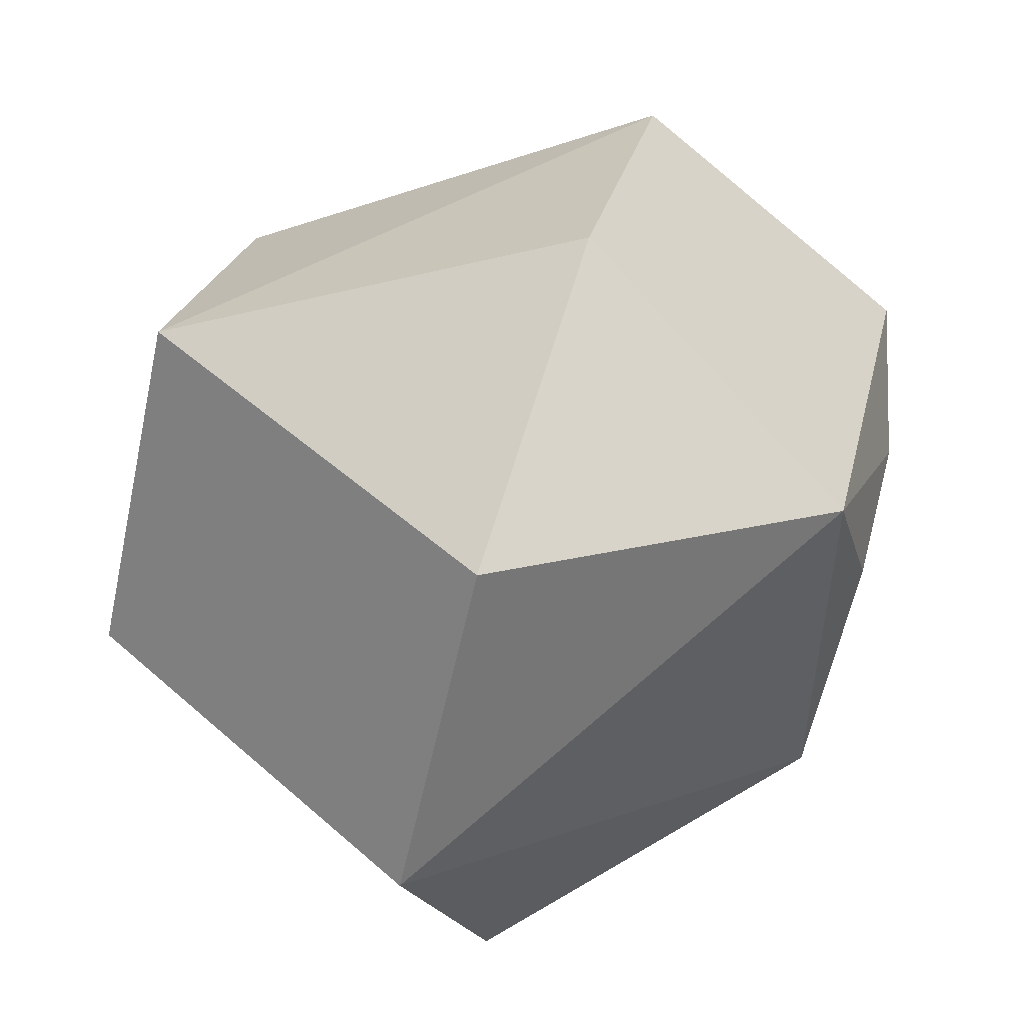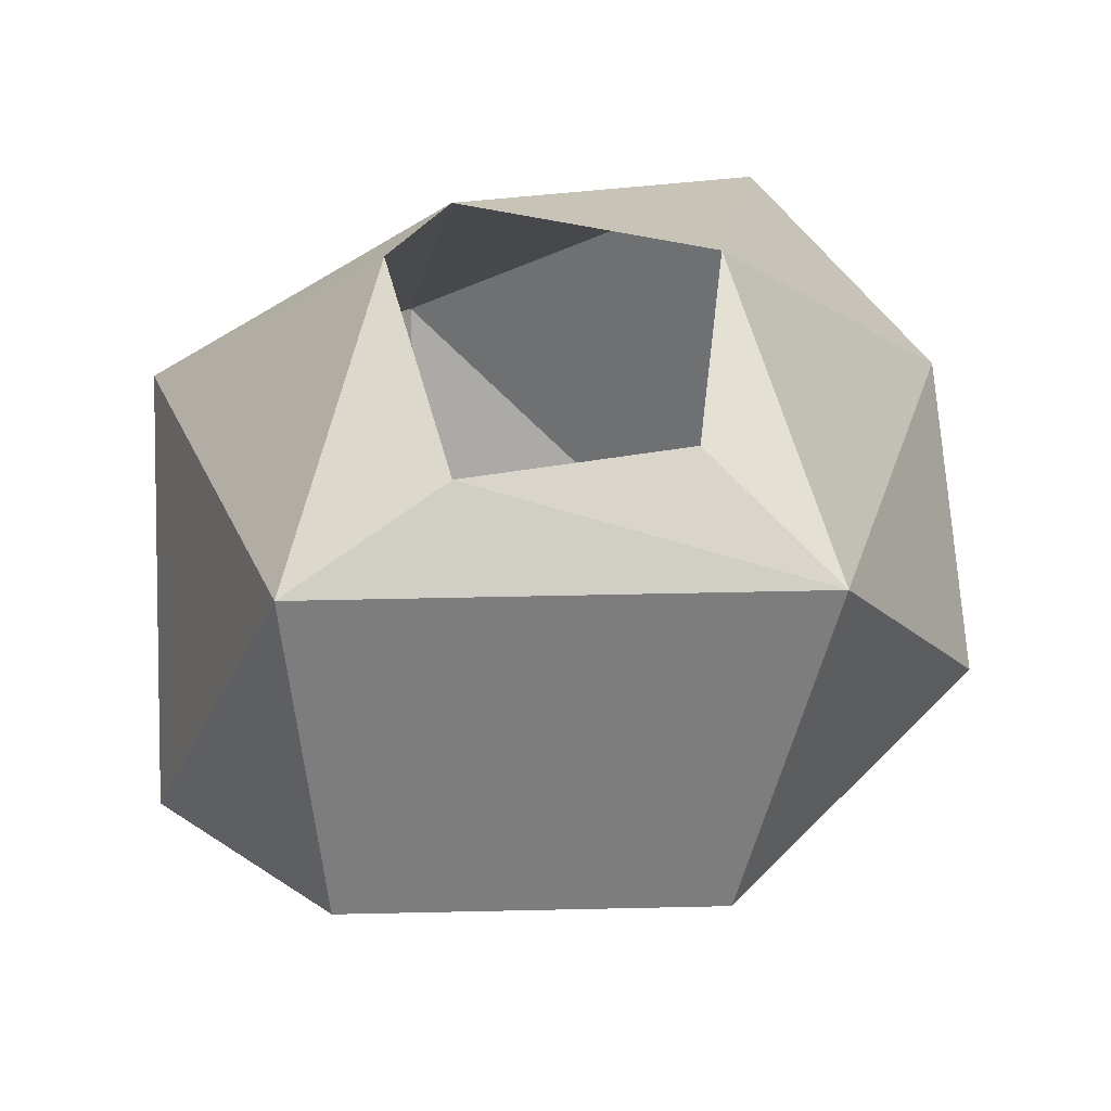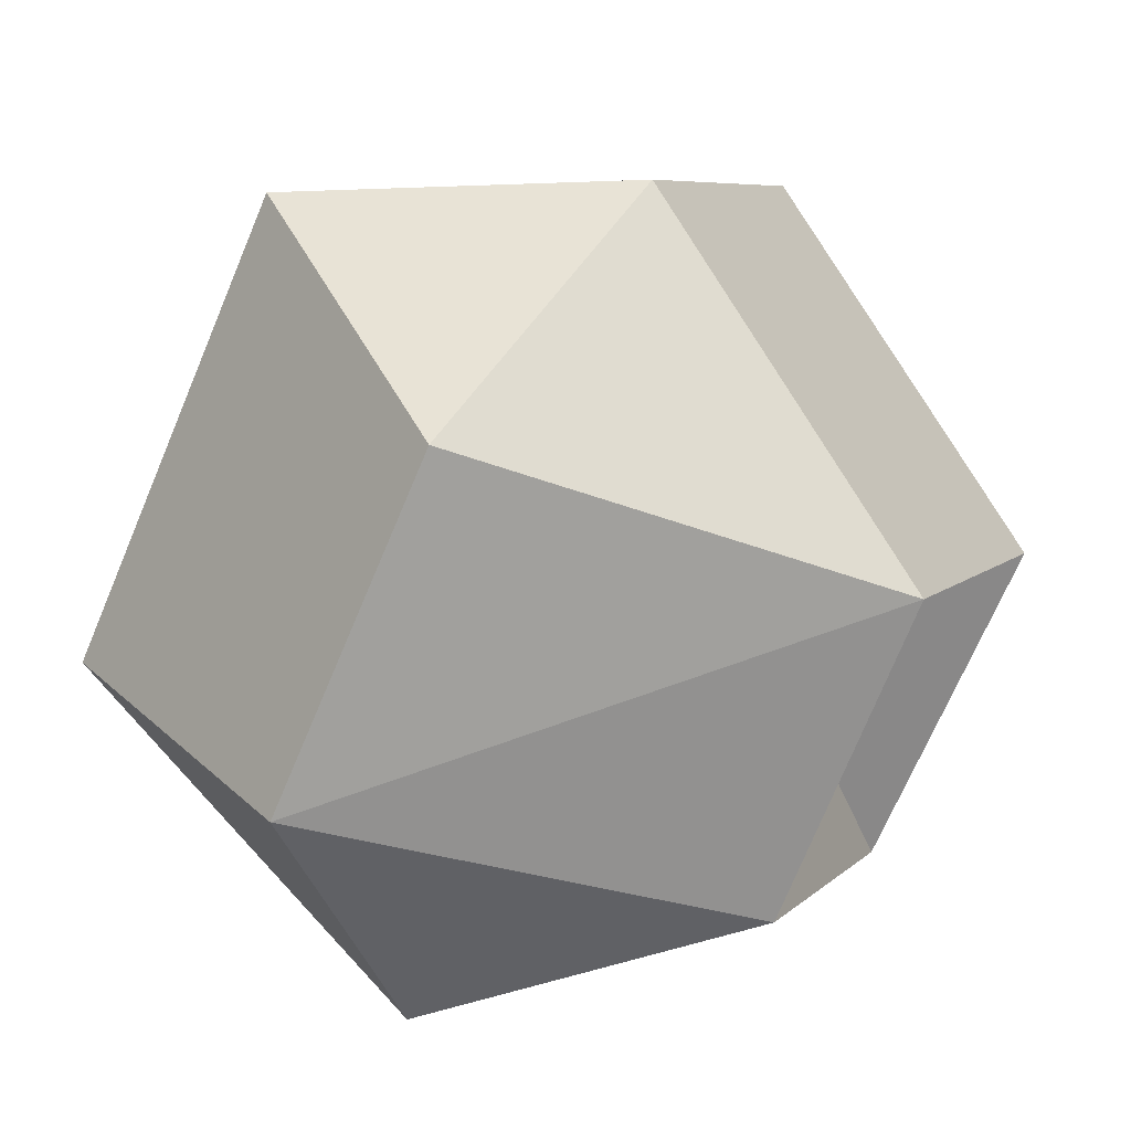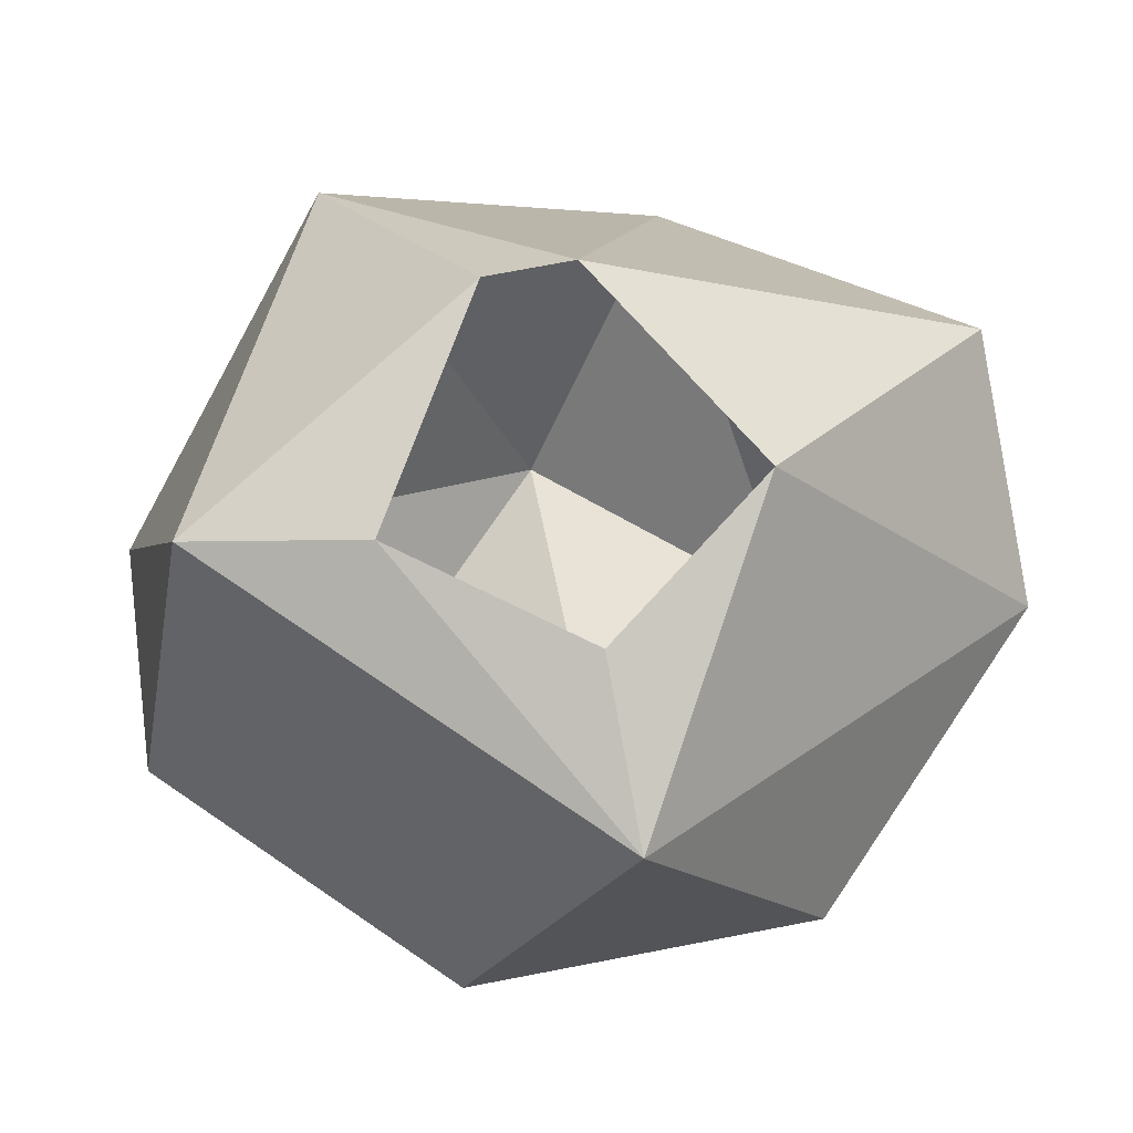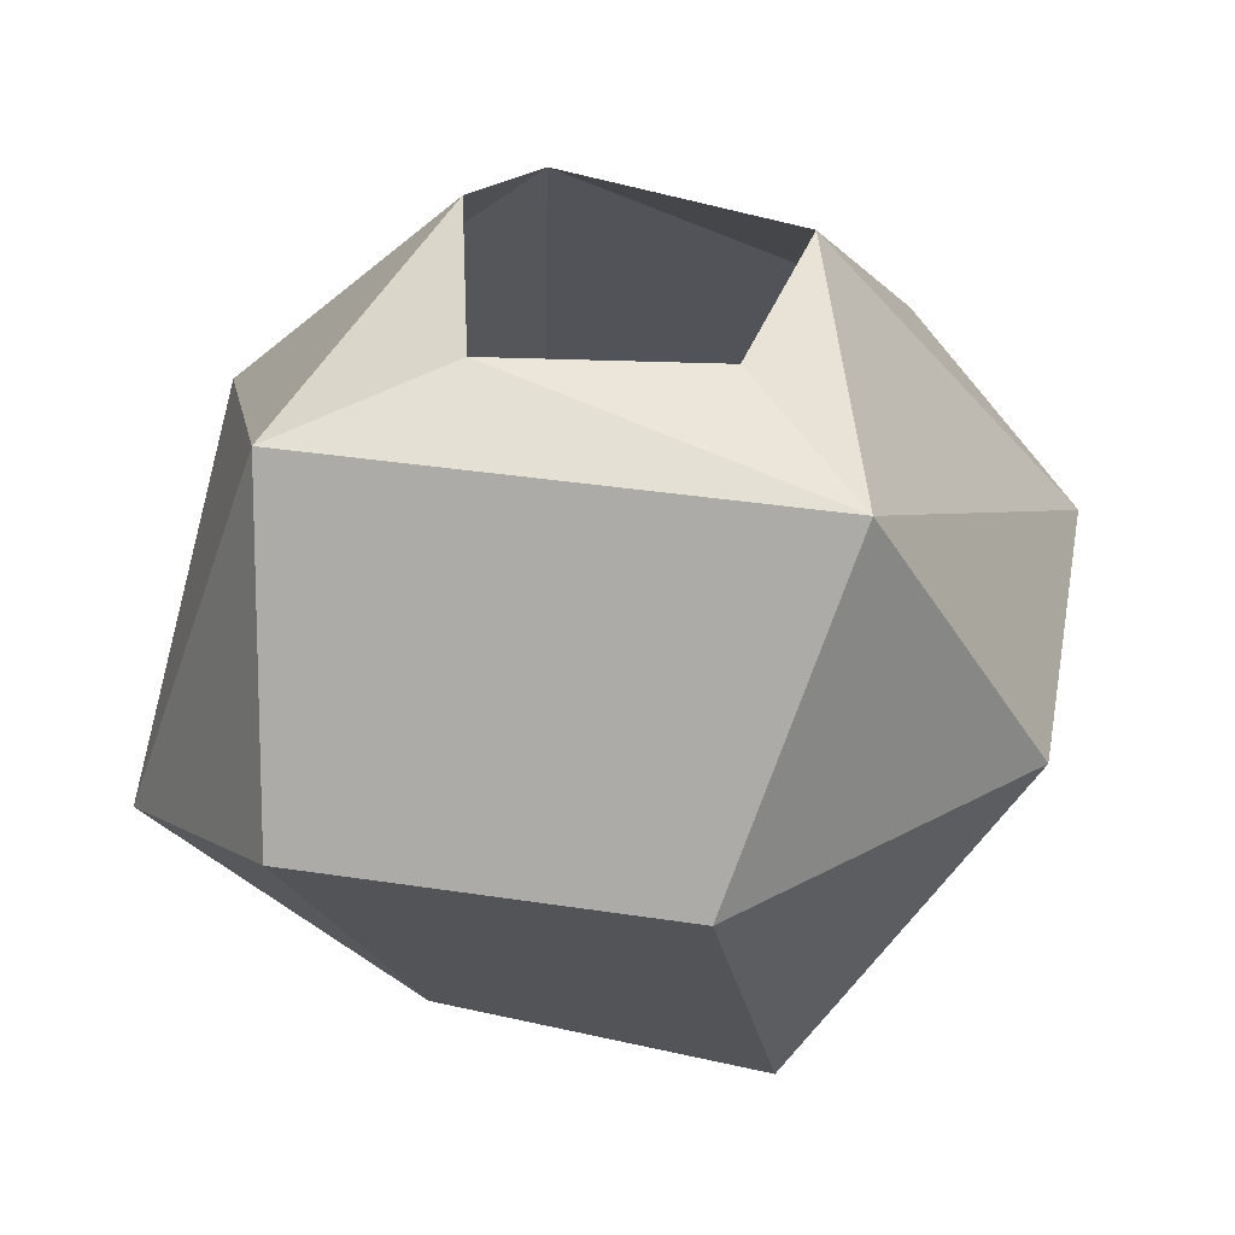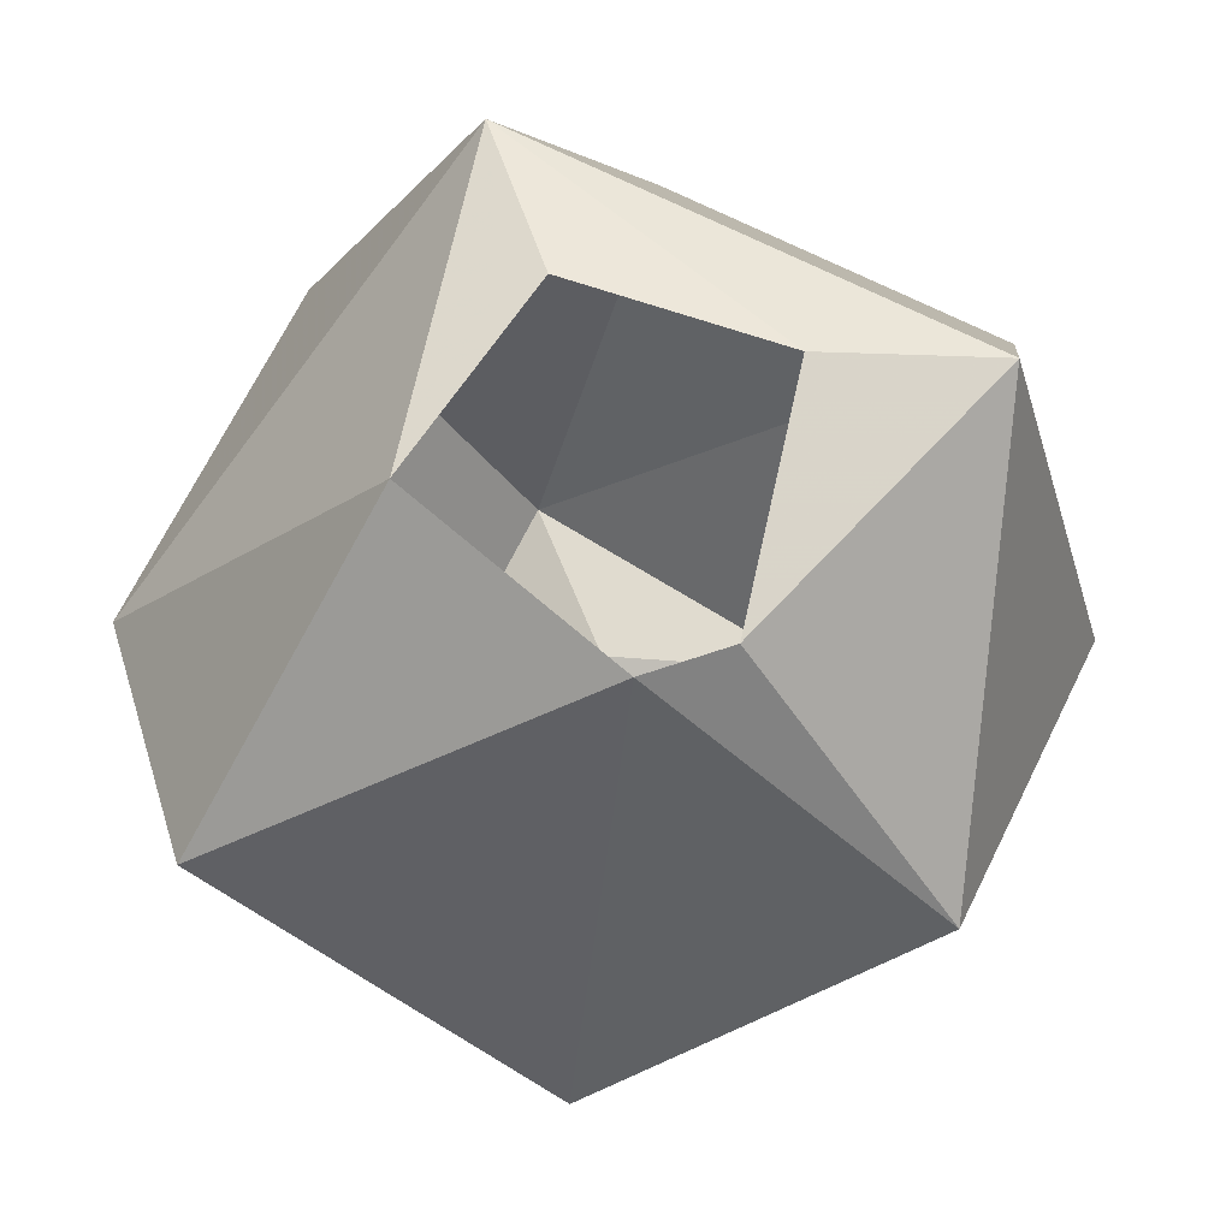
<metadata>
{"format":"obj","ext":"obj","renderer":"f3d","projection":"perspective","resolution":1024,"background":"white","views":[{"elev":74.0,"azim":107.6,"up":"+Z"},{"elev":57.8,"azim":-46.3,"up":"+Y"},{"elev":57.1,"azim":-56.6,"up":"+Z"},{"elev":75.0,"azim":-10.8,"up":"+Y"},{"elev":38.3,"azim":-34.1,"up":"+Y"},{"elev":70.8,"azim":161.6,"up":"+Y"}]}
</metadata>
<code>
o item/yew_seed/base
v 15 -17 21
v 19 -8 24
v 9 -17 27
v 9 -14 22
v 9 -17 16
v 13 -11 12
v 19 -6 18
v 13 0 22
v 9 -1 29
v 13 -8 30
v 5 -8 30
v -1 -8 24
v 4 -17 21
v -1 -11 18
v 5 -6 12
v 10 0 17
v 1 -1 21
v 8 0 17
v 9 0 25
v 5 0 22
f 1 2 3
f 1 3 4
f 1 4 5
f 1 5 6
f 1 6 7
f 1 7 2
f 2 7 8
f 2 8 9
f 2 9 10
f 2 10 3
f 3 10 11
f 3 11 12
f 3 12 13
f 3 13 4
f 4 13 5
f 5 13 14
f 5 14 15
f 5 15 6
f 6 15 16
f 6 16 7
f 7 16 8
f 14 13 12
f 14 12 17
f 14 17 15
f 15 17 18
f 15 18 16
f 9 11 10
f 11 9 17
f 11 17 12
f 19 9 8
f 9 19 20
f 9 20 17
f 17 20 18

</code>
